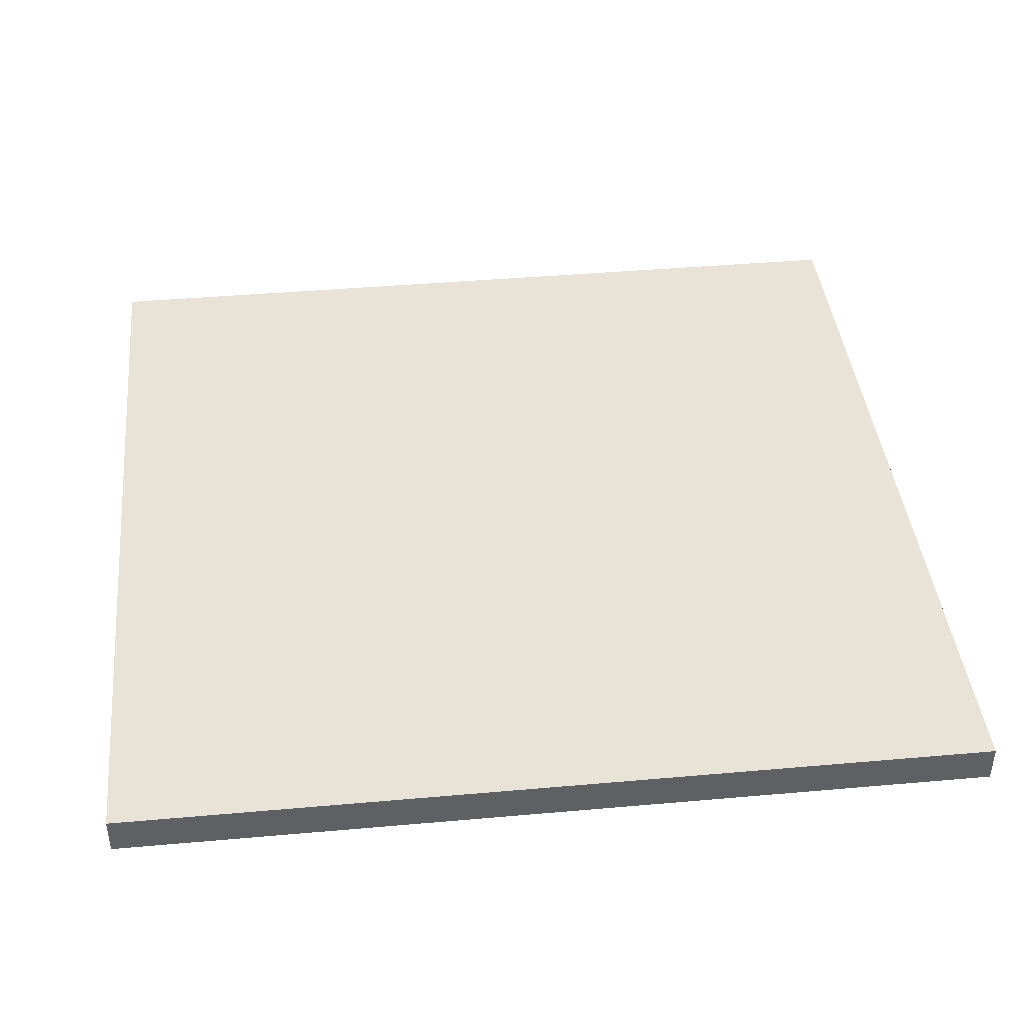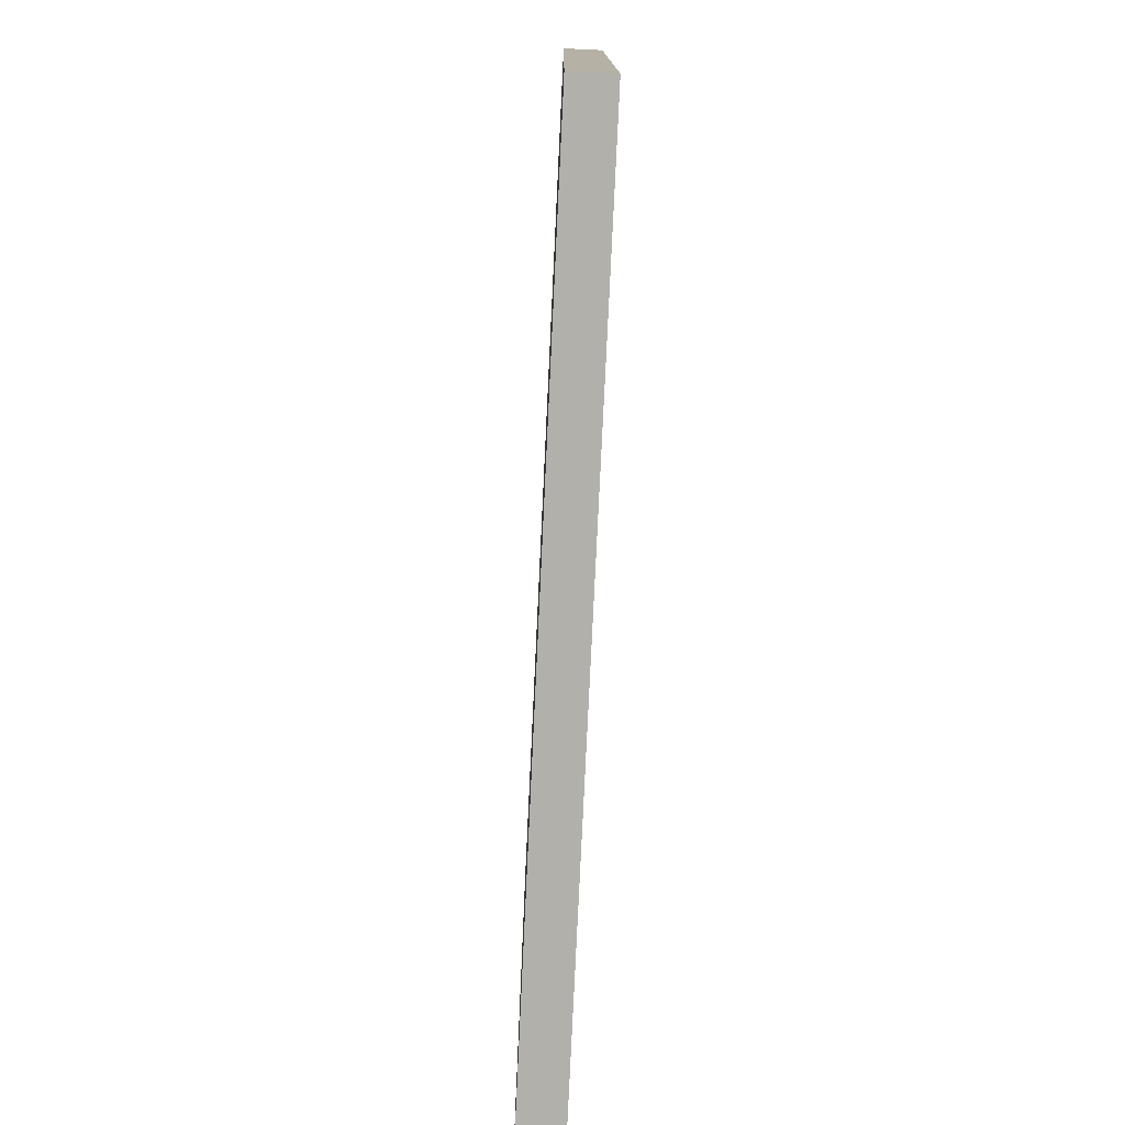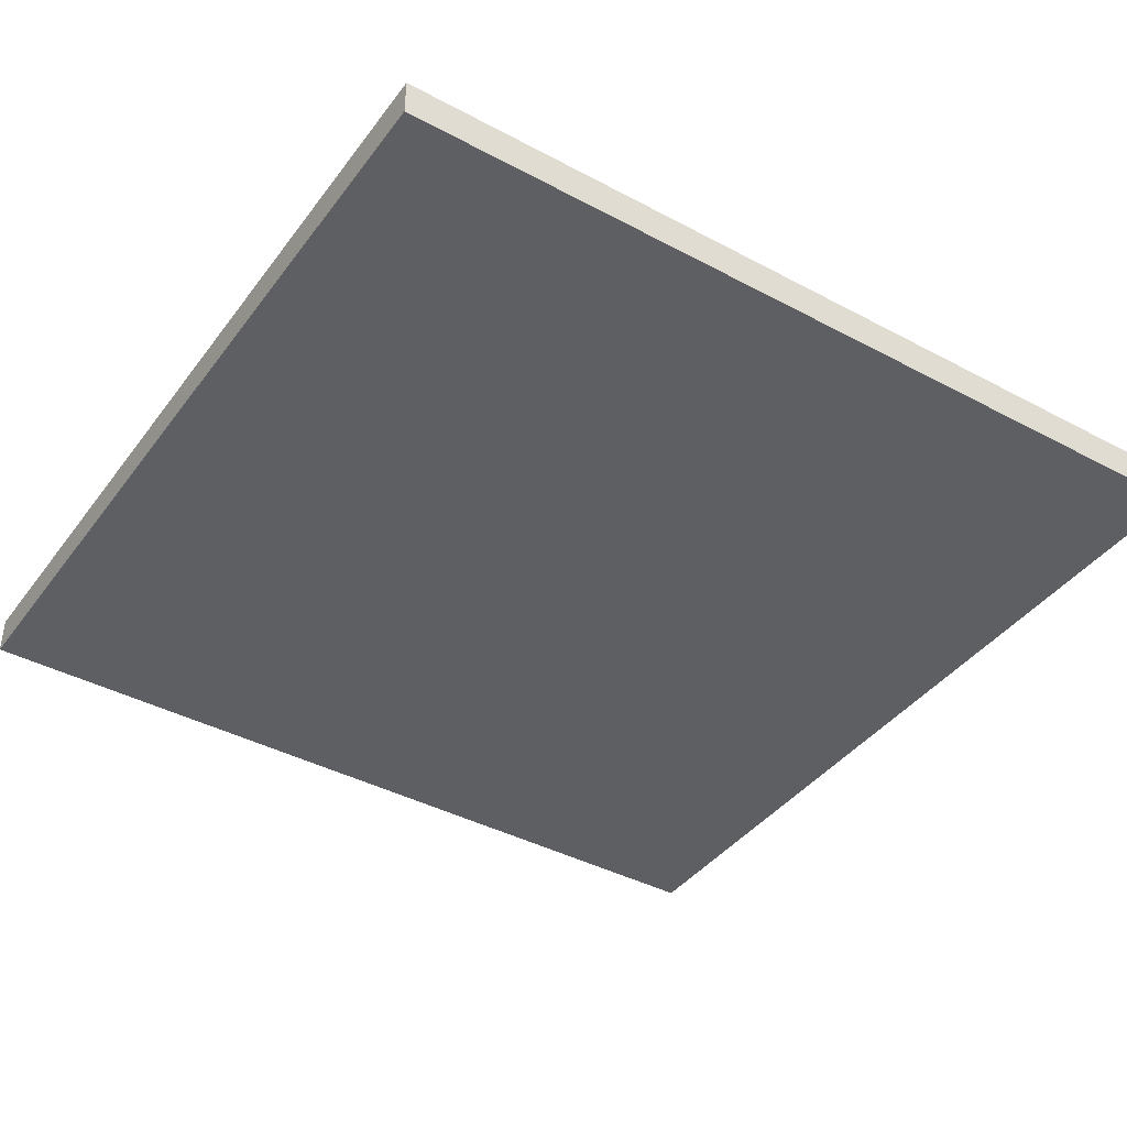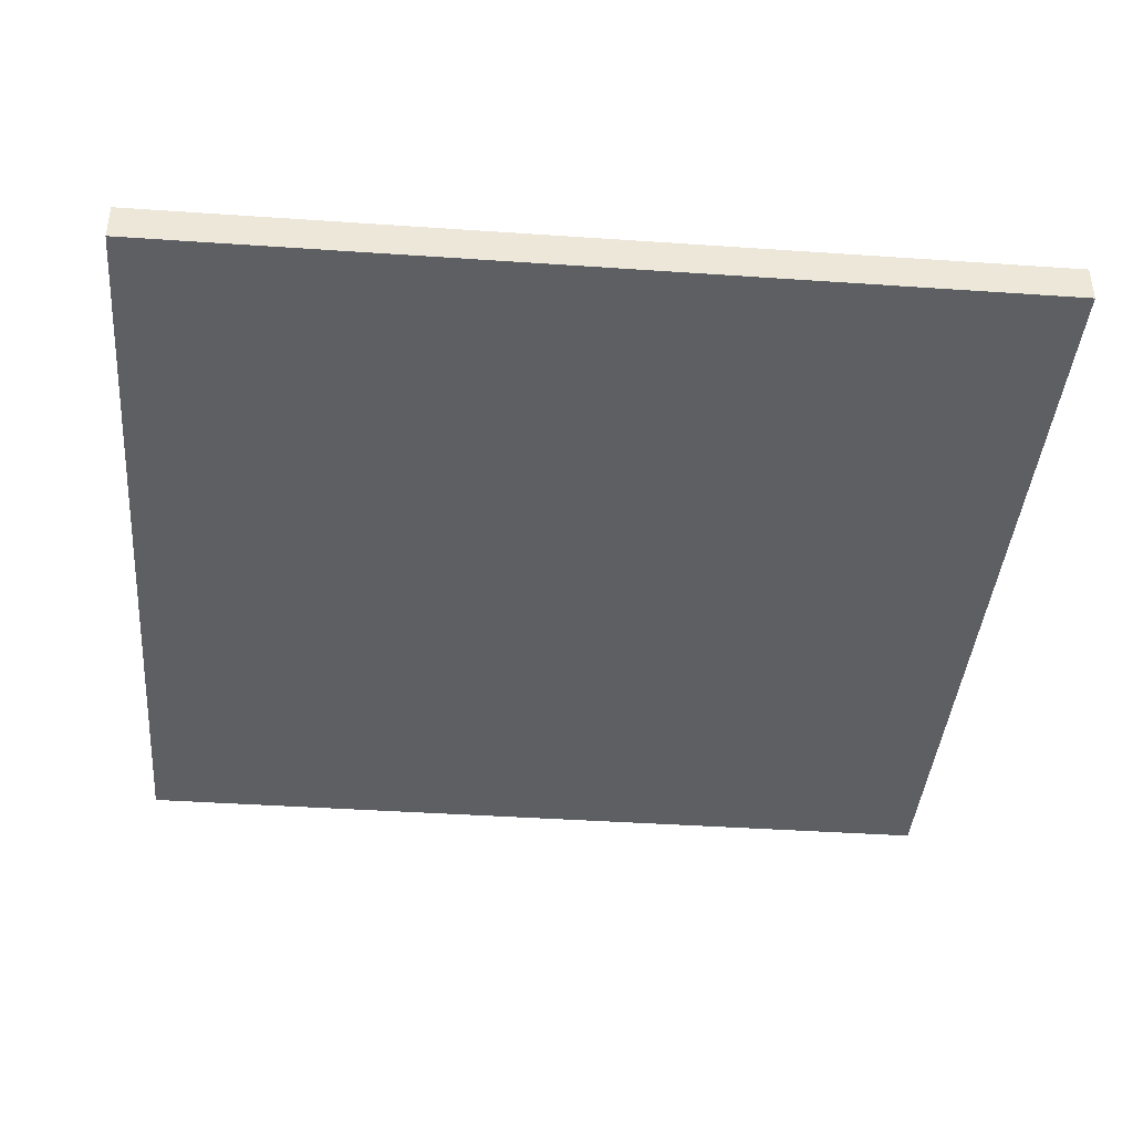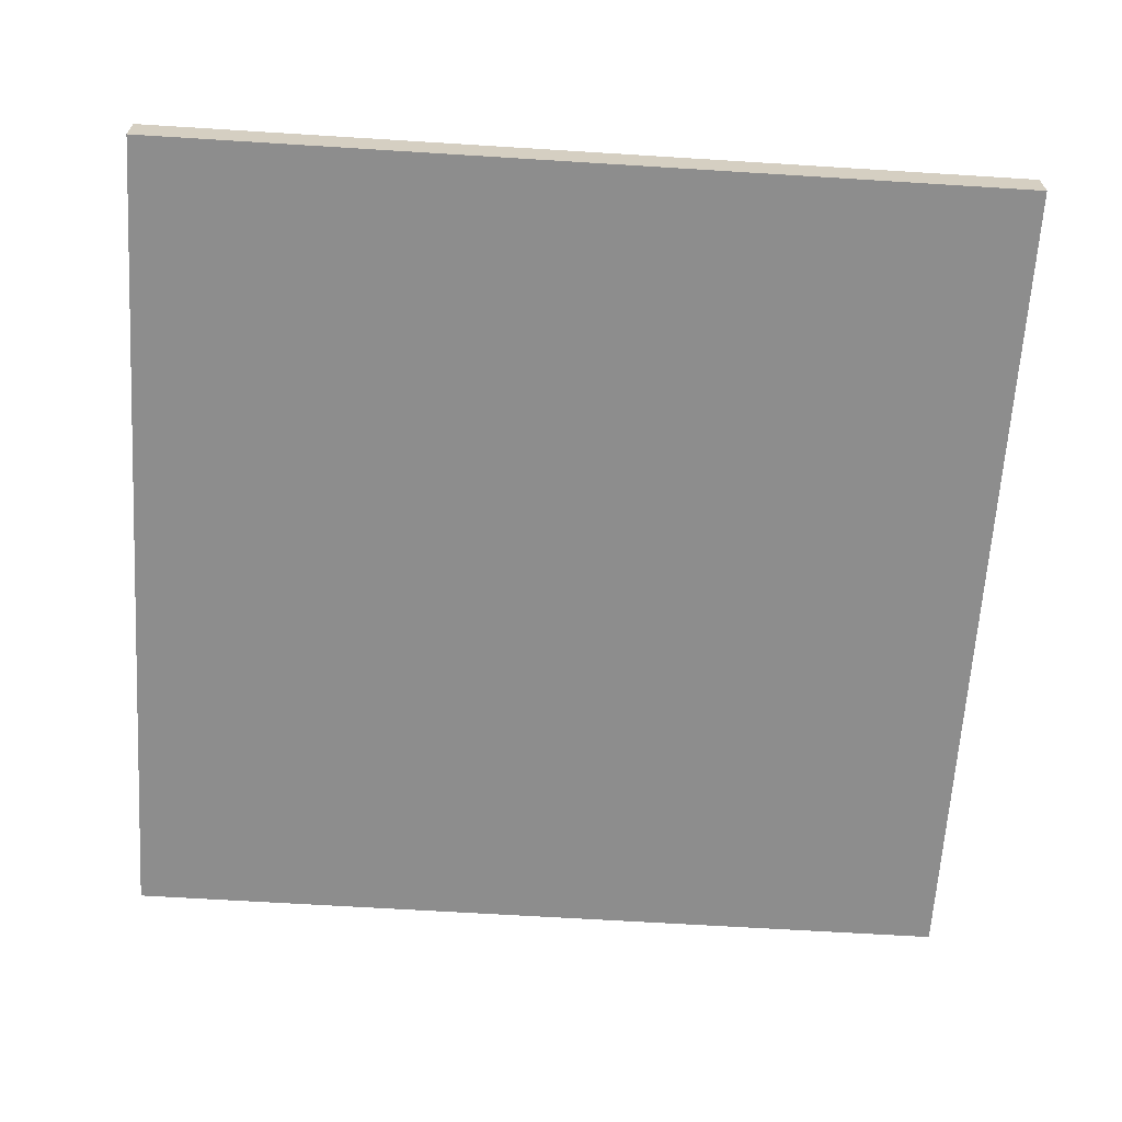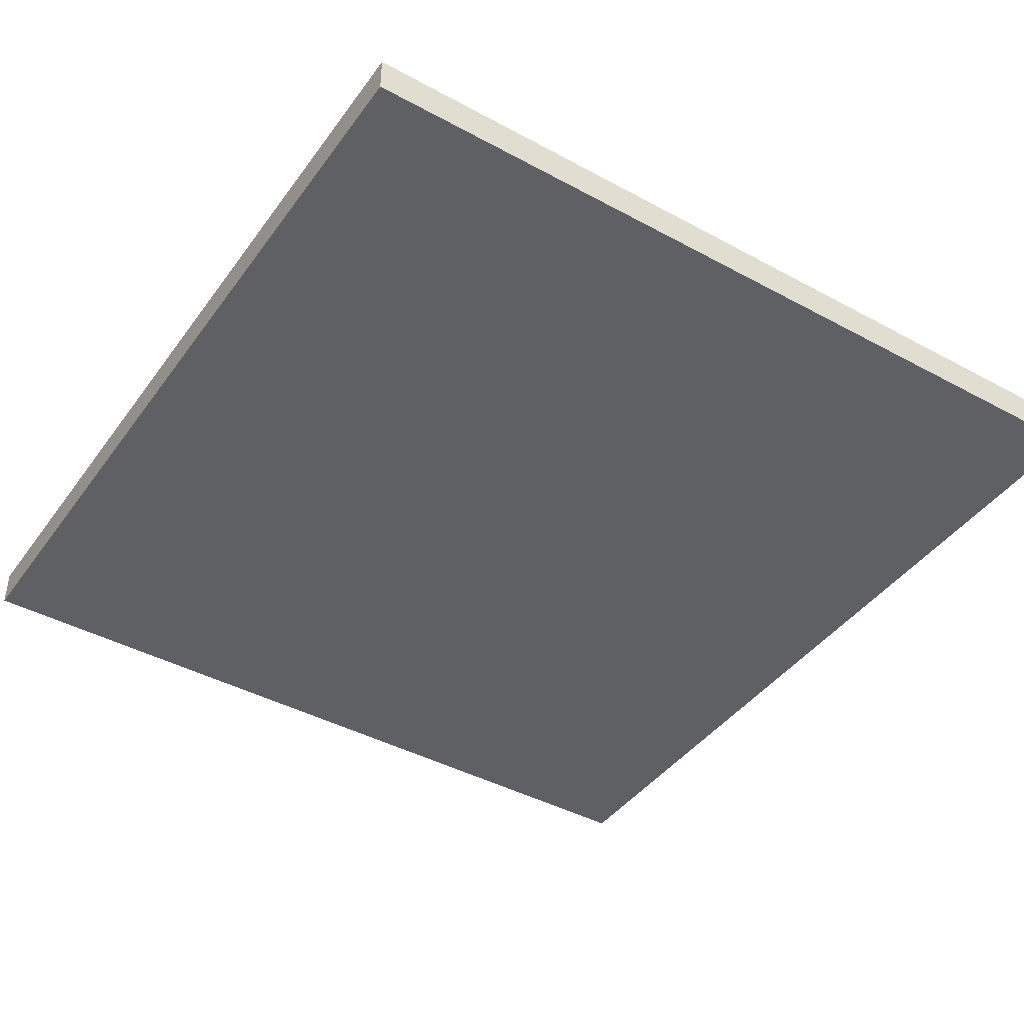
<metadata>
{"format":"obj","ext":"obj","renderer":"f3d","projection":"perspective","resolution":1024,"background":"white","views":[{"elev":41.6,"azim":83.9,"up":"+Y"},{"elev":-78.4,"azim":87.3,"up":"+Z"},{"elev":-40.6,"azim":-123.2,"up":"+Y"},{"elev":-40.6,"azim":85.2,"up":"+Y"},{"elev":-64.6,"azim":86.4,"up":"+Y"},{"elev":-42.3,"azim":147.0,"up":"+Y"}]}
</metadata>
<code>
o mesh8/mesh8-geometry#mesh8-geometry
v 0.4847 0.6392 0.5044
v -0.5234 0.6392 -0.5261
v -0.5234 0.6392 0.5044
v 0.4847 0.6392 -0.5261
v -0.5234 0.5944 0.5044
v 0.4847 0.5944 -0.5261
v -0.5234 0.5944 -0.5261
v 0.4847 0.5944 0.5044
f 1 2 3
f 2 1 4
f 3 2 1
f 4 1 2
f 2 5 3
f 3 5 2
f 1 6 4
f 4 6 1
f 6 2 4
f 4 2 6
f 5 2 7
f 7 2 5
f 6 1 8
f 8 1 6
f 2 6 7
f 7 6 2
f 6 5 7
f 7 5 6
f 5 6 8
f 8 6 5

</code>
